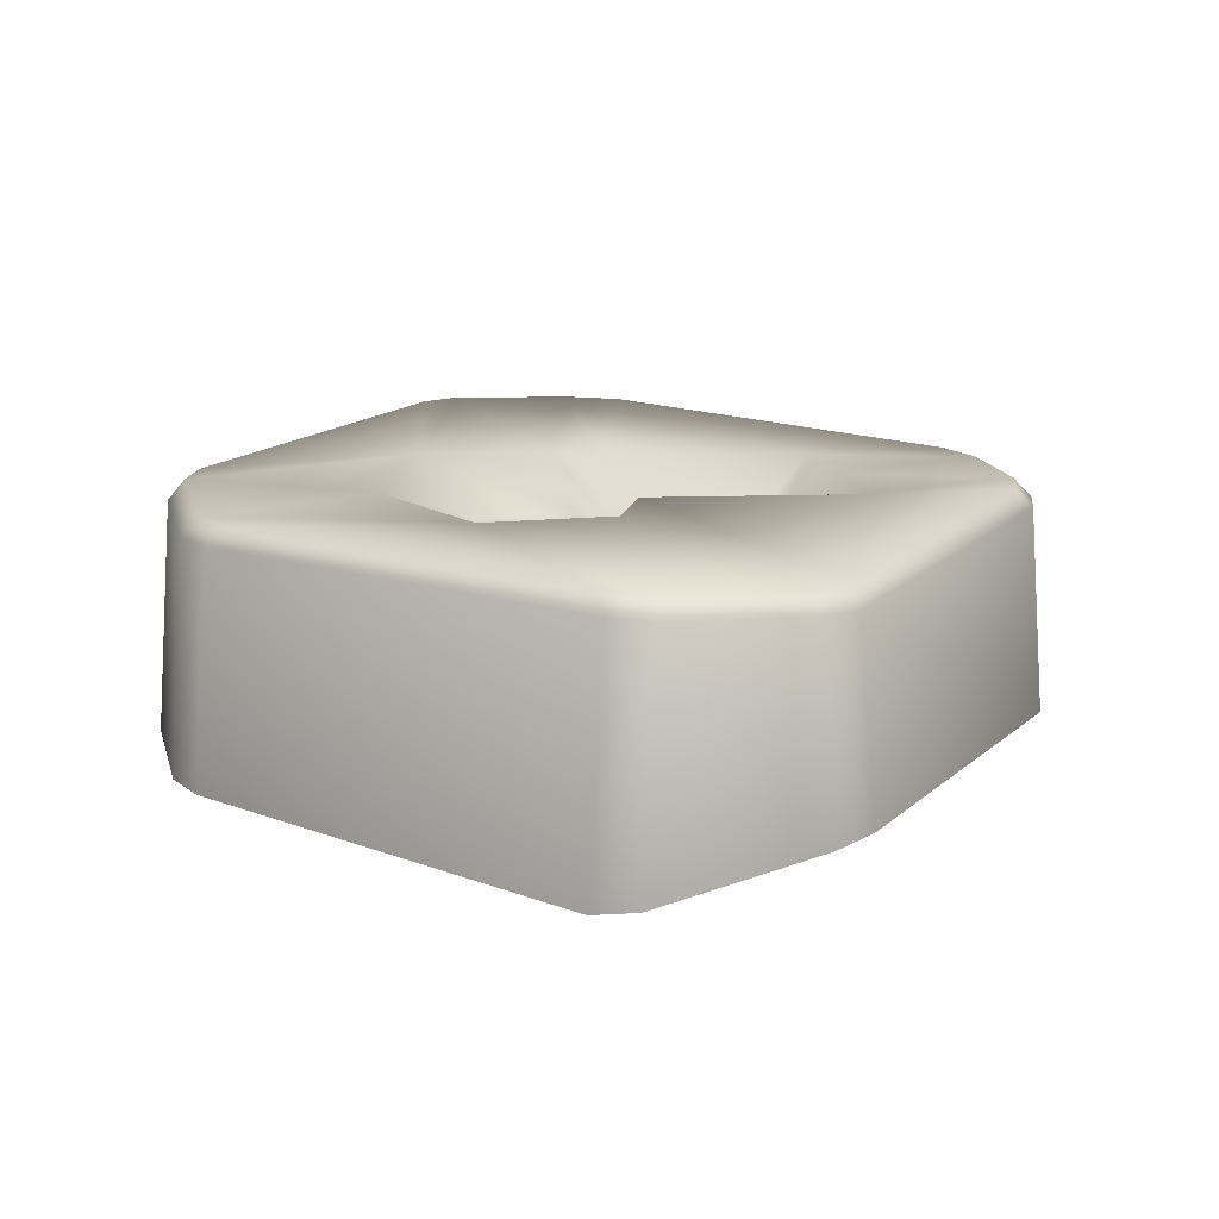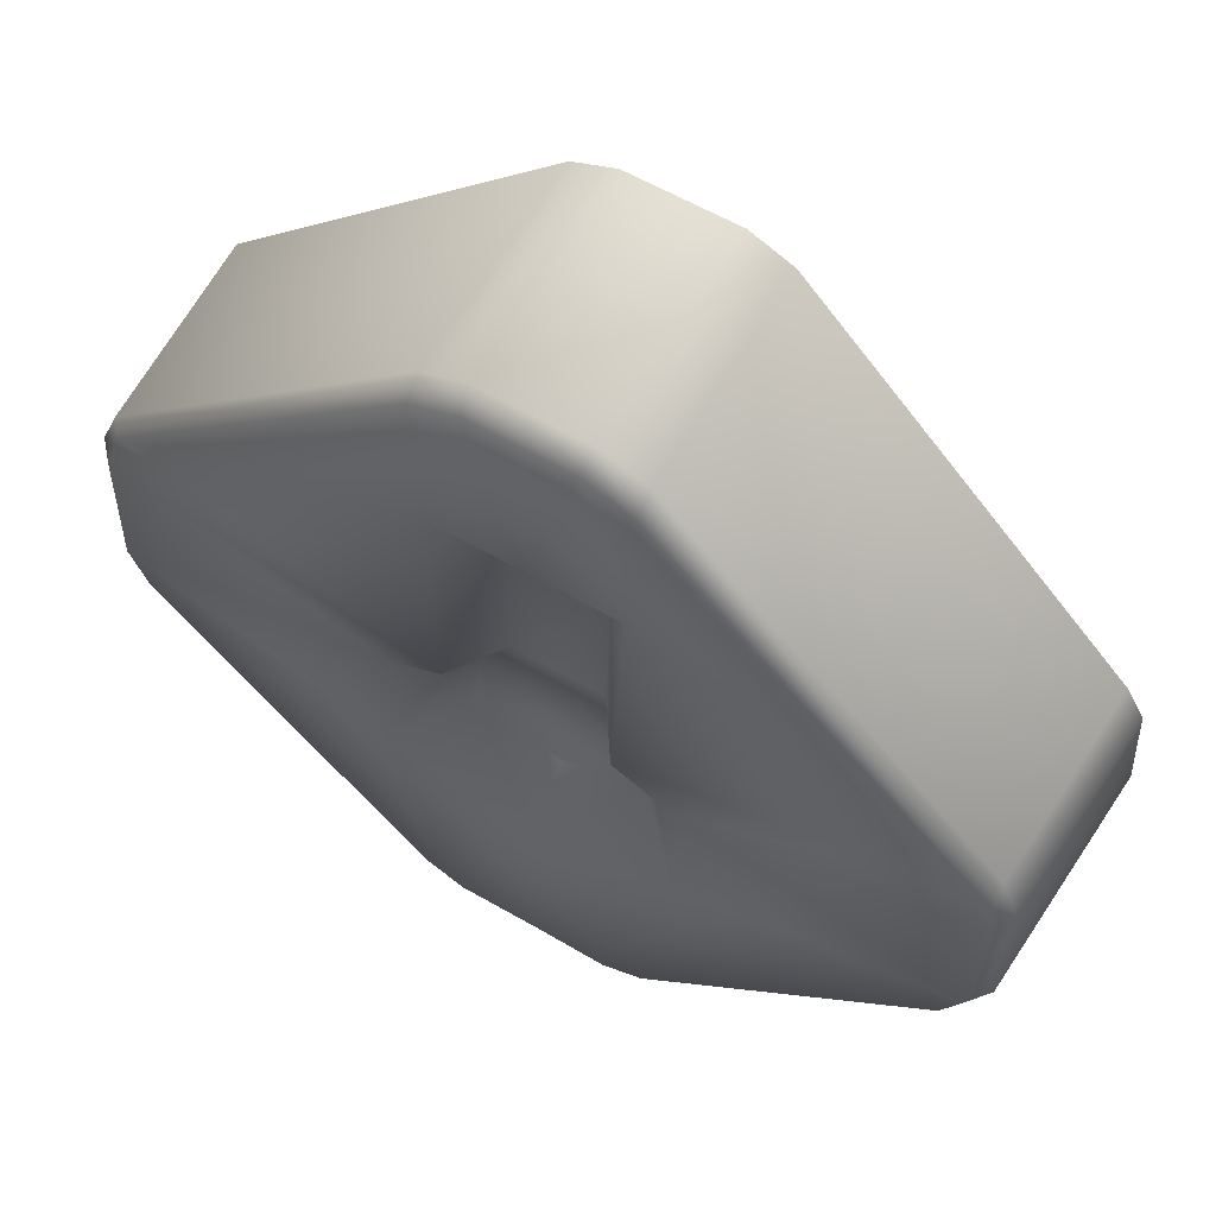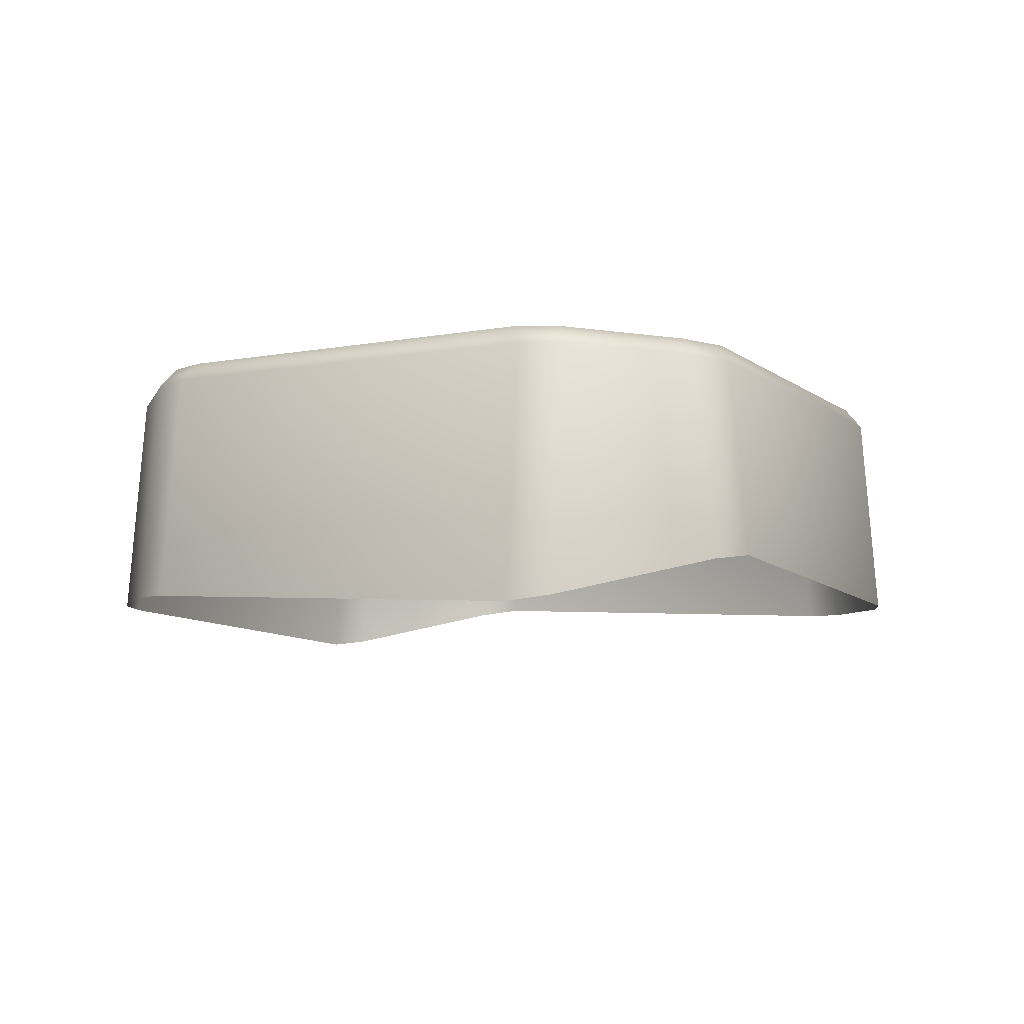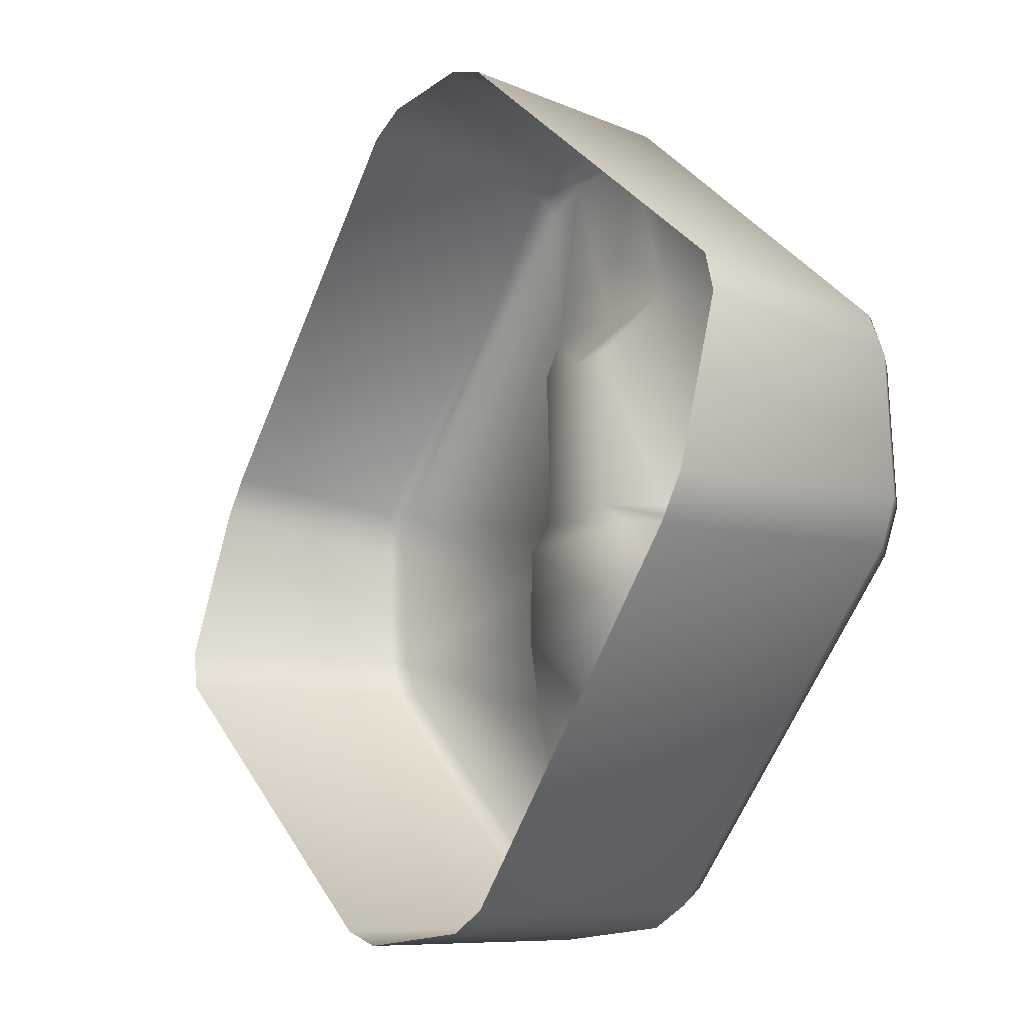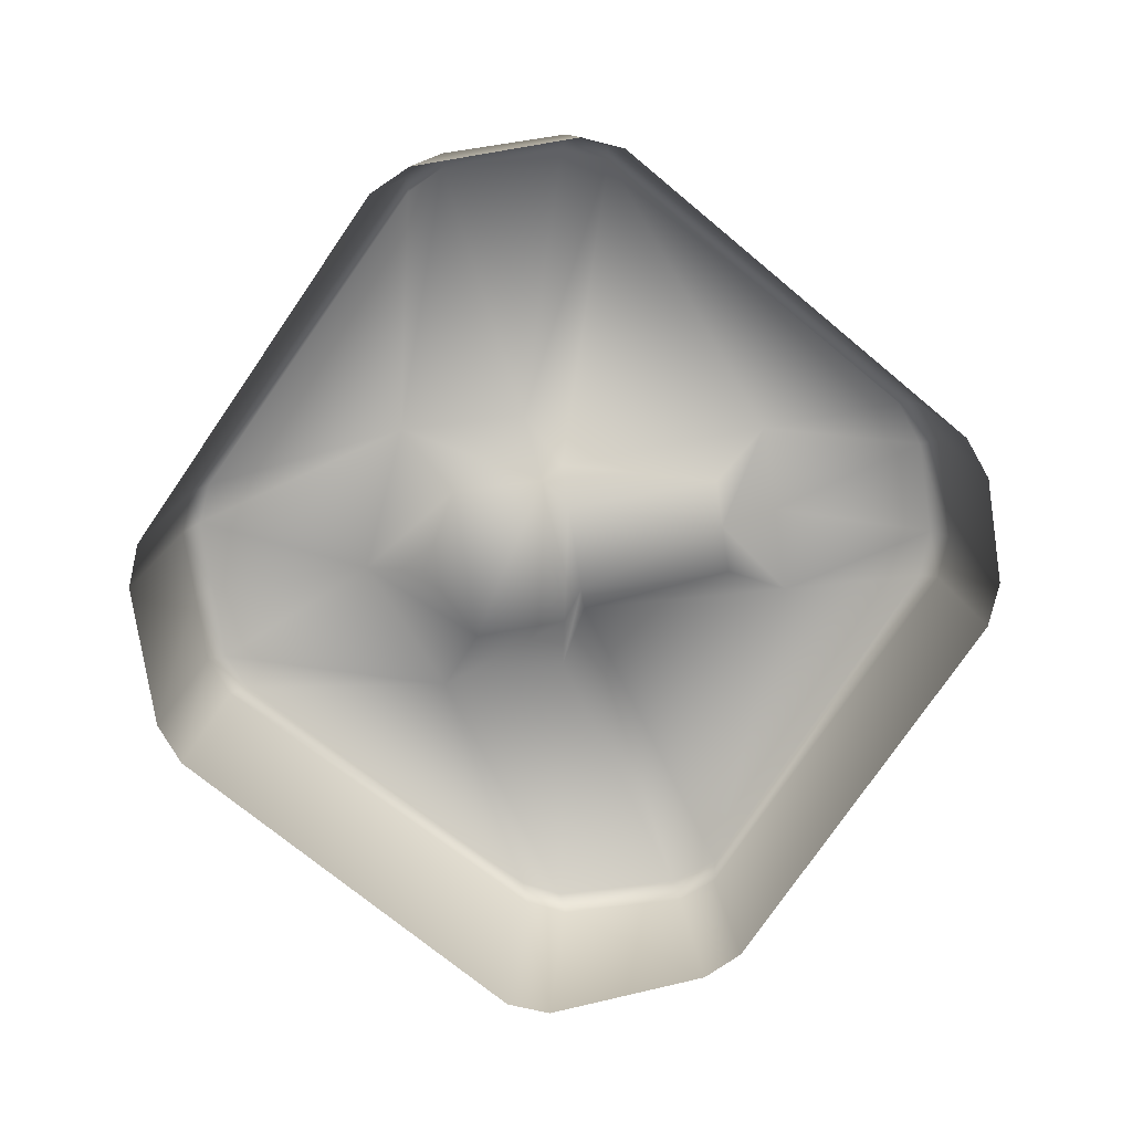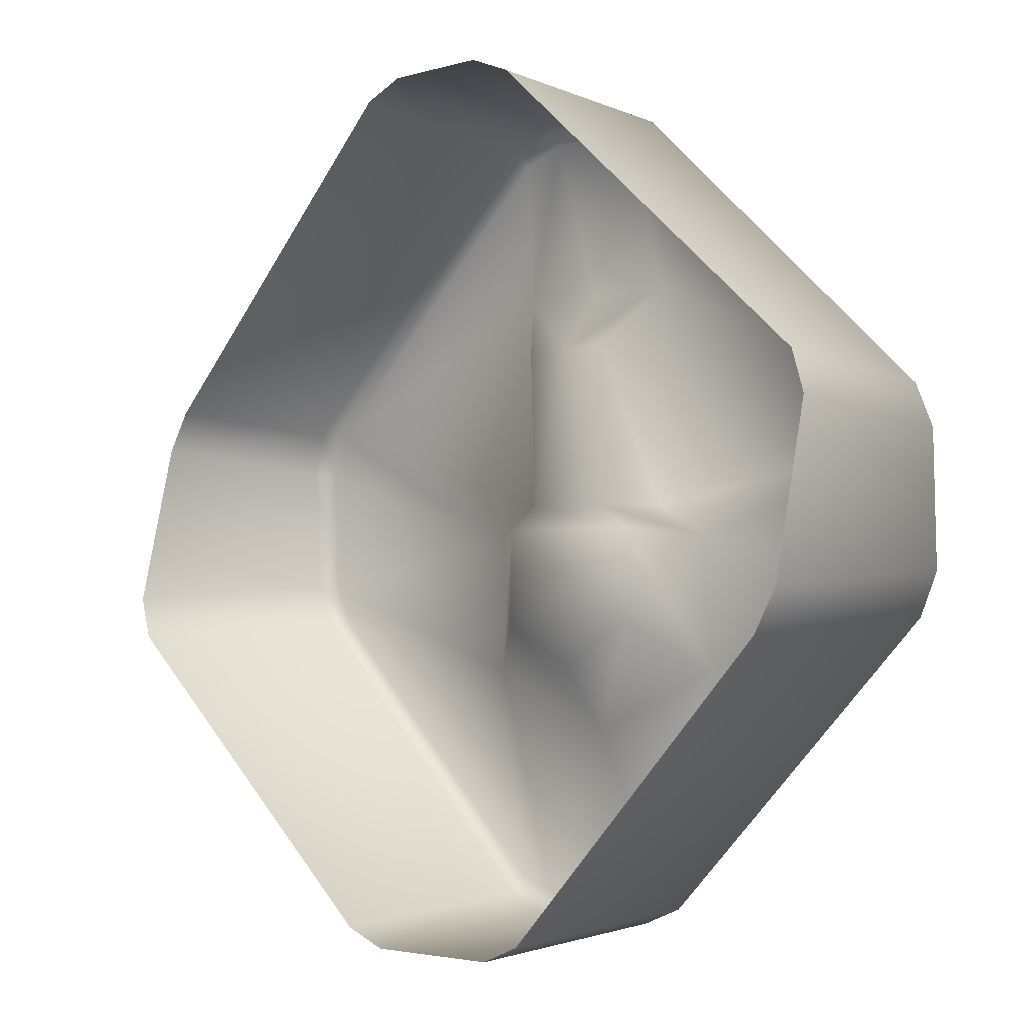
<metadata>
{"format":"obj","ext":"obj","renderer":"f3d","projection":"perspective","resolution":1024,"background":"white","views":[{"elev":16.0,"azim":-104.1,"up":"+Y"},{"elev":59.4,"azim":-149.0,"up":"+Z"},{"elev":-6.5,"azim":-105.5,"up":"+Y"},{"elev":-15.3,"azim":56.1,"up":"+Z"},{"elev":-75.8,"azim":-81.4,"up":"+Y"},{"elev":-3.1,"azim":44.9,"up":"+Z"}]}
</metadata>
<code>
g keydoor_futurecastle_part2_keyhole
v -0.5099 -0.1031 0.1364
v -0.5094 -0.1469 -0.05421
v -0.5003 0.1352 -0.03359
v -0.5008 0.1283 0.118
v -0.4815 0.1564 -0.038
v -0.4818 0.1497 0.1107
v -0.4805 0.1265 0.1661
v -0.4896 -0.09639 0.1838
v -0.4616 0.1479 0.1652
v -0.1107 0.1194 0.5013
v -0.1106 -0.1221 0.522
v -0.1099 0.1411 0.4804
v -0.06018 0.119 0.5205
v -0.06018 -0.1236 0.5414
v -0.05473 0.1407 0.5005
v 0.06476 -0.1236 0.5414
v 0.06476 0.119 0.5205
v 0.05932 0.1407 0.5005
v 0.1151 0.1194 0.5012
v 0.115 -0.1221 0.5219
v 0.1144 0.1411 0.4803
v 0.4913 -0.09639 0.1839
v 0.4818 0.1265 0.1662
v 0.4632 0.1476 0.1714
v 0.5114 -0.1031 0.1364
v 0.502 0.1283 0.118
v 0.4826 0.1497 0.112
v 0.5004 0.1352 -0.03359
v 0.5099 -0.1469 -0.0542
v 0.4817 0.1564 -0.03808
v 0.4782 0.1366 -0.08227
v 0.4878 -0.1536 -0.1021
v 0.4588 0.1577 -0.08454
v 0.1373 -0.1292 -0.4363
v 0.1373 0.1367 -0.4157
v 0.1397 0.1578 -0.3952
v 0.0874 0.1367 -0.4356
v 0.0874 -0.1277 -0.4562
v 0.0927 0.1579 -0.4157
v 0.002365 0.1367 -0.4356
v 0.002365 -0.1277 -0.4562
v 0.002365 0.1575 -0.415
v -0.08114 -0.1277 -0.4562
v 0.002365 -0.1277 -0.4562
v 0.002365 0.1367 -0.4356
v -0.08114 0.1367 -0.4356
v 0.002365 0.1575 -0.415
v -0.08653 0.1579 -0.4157
v -0.1312 0.1367 -0.4159
v -0.1312 -0.1292 -0.4364
v -0.1337 0.1578 -0.3954
v -0.4779 0.1366 -0.0821
v -0.4871 -0.1536 -0.1019
v -0.4585 0.1577 -0.08433
v -0.5003 0.1352 -0.03359
v -0.5094 -0.1469 -0.05421
v -0.4815 0.1564 -0.038
v -0.1675 0.1544 -0.1418
v -0.08912 0.09165 0.02642
v -0.1626 0.1512 0.01323
v -0.09264 0.1529 0.05185
v -0.09184 0.09165 -0.08496
v 0.002365 0.1513 -0.215
v 0.002365 0.09165 -0.1373
v 0.09657 0.09165 -0.08496
v -0.04993 0.09165 0.05403
v 0.09385 0.09165 0.02642
v 0.1722 0.1544 -0.1418
v 0.1673 0.1512 0.01323
v 0.05466 0.09165 0.05403
v 0.09737 0.1529 0.05185
v -0.05584 0.09165 0.2395
v -0.1032 0.144 0.3098
v 0.002365 0.09165 0.2395
v 0.002365 0.144 0.3098
v 0.06057 0.09165 0.2395
v 0.1079 0.144 0.3098
v -0.08653 0.1579 -0.4157
v 0.002365 0.1575 -0.415
v 0.0927 0.1579 -0.4157
v -0.1675 0.1544 -0.1418
v 0.1722 0.1544 -0.1418
v -0.1337 0.1578 -0.3954
v -0.4585 0.1577 -0.08433
v -0.4815 0.1564 -0.038
v 0.1397 0.1578 -0.3952
v 0.4588 0.1577 -0.08454
v 0.4817 0.1564 -0.03808
v 0.1673 0.1512 0.01323
v 0.4826 0.1497 0.112
v 0.09737 0.1529 0.05185
v 0.4632 0.1476 0.1714
v -0.1626 0.1512 0.01323
v -0.4818 0.1497 0.1107
v 0.1079 0.144 0.3098
v 0.1144 0.1411 0.4803
v 0.05932 0.1407 0.5005
v -0.05473 0.1407 0.5005
v -0.4616 0.1479 0.1652
v -0.09264 0.1529 0.05185
v -0.1032 0.144 0.3098
v -0.1099 0.1411 0.4804
g keydoor_futurecastle_part2_keyhole_0
f 3 2 1
f 4 3 1
f 5 3 4
f 6 5 4
f 7 4 1
f 4 7 6
f 8 7 1
f 7 9 6
f 7 8 10
f 9 7 10
f 8 11 10
f 12 9 10
f 13 10 11
f 10 13 12
f 14 13 11
f 13 15 12
f 14 16 13
f 13 17 15
f 16 17 13
f 17 18 15
f 17 16 19
f 17 19 18
f 16 20 19
f 19 21 18
f 20 22 19
f 21 19 23
f 22 23 19
f 24 21 23
f 22 25 23
f 23 26 24
f 25 26 23
f 26 27 24
f 28 26 25
f 27 26 28
f 29 28 25
f 30 27 28
f 31 28 29
f 28 31 30
f 32 31 29
f 31 33 30
f 31 32 34
f 33 31 35
f 35 31 34
f 36 33 35
f 37 35 34
f 35 37 36
f 38 37 34
f 37 39 36
f 40 37 38
f 39 37 40
f 41 40 38
f 42 39 40
f 45 44 43
f 46 45 43
f 47 45 46
f 48 47 46
f 46 43 49
f 46 49 48
f 43 50 49
f 49 51 48
f 52 49 50
f 51 49 52
f 53 52 50
f 54 51 52
f 52 53 55
f 52 55 54
f 53 56 55
f 55 57 54
f 60 59 58
f 59 60 61
f 59 62 58
f 58 62 63
f 62 64 63
f 65 64 62
f 65 62 59
f 64 65 63
f 66 59 61
f 67 65 59
f 67 59 66
f 65 68 63
f 65 67 68
f 67 69 68
f 67 70 69
f 70 67 66
f 70 71 69
f 72 66 61
f 73 72 61
f 72 74 66
f 74 72 73
f 70 66 74
f 75 74 73
f 70 76 71
f 76 70 74
f 76 77 71
f 76 74 77
f 74 75 77
f 63 79 78
f 79 63 80
f 81 63 78
f 63 82 80
f 83 81 78
f 83 84 81
f 81 84 85
f 82 86 80
f 87 86 82
f 82 88 87
f 88 82 89
f 90 88 89
f 89 91 90
f 92 90 91
f 93 81 85
f 94 93 85
f 95 92 91
f 92 95 96
f 96 95 97
f 95 75 97
f 97 75 98
f 93 94 99
f 100 93 99
f 75 101 98
f 101 100 99
f 101 102 98
f 99 102 101

</code>
